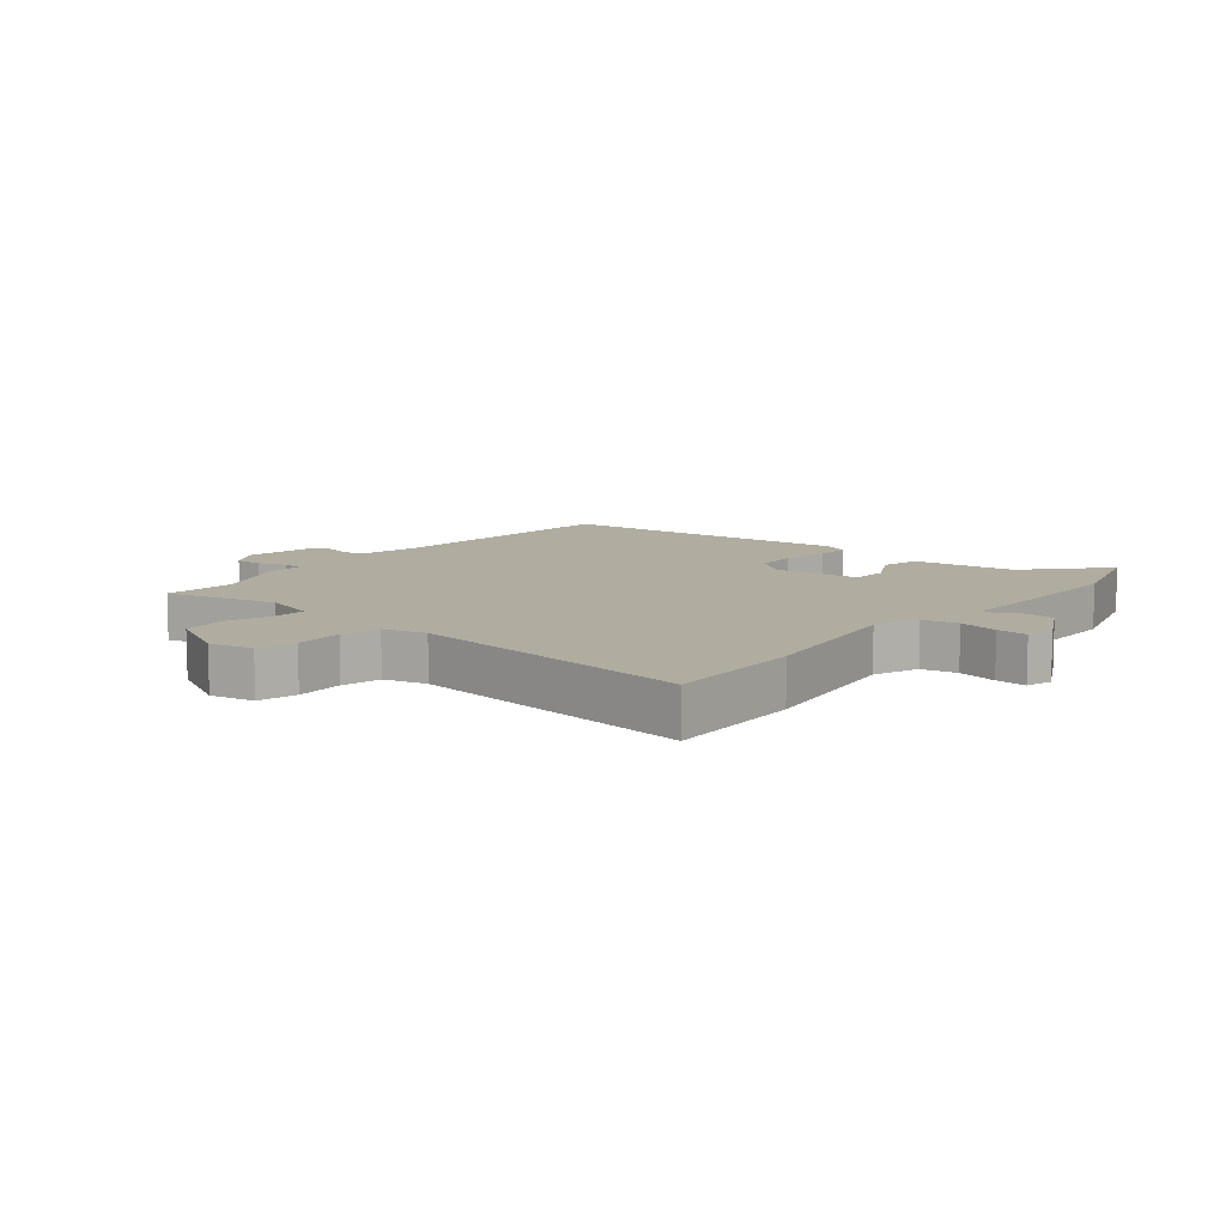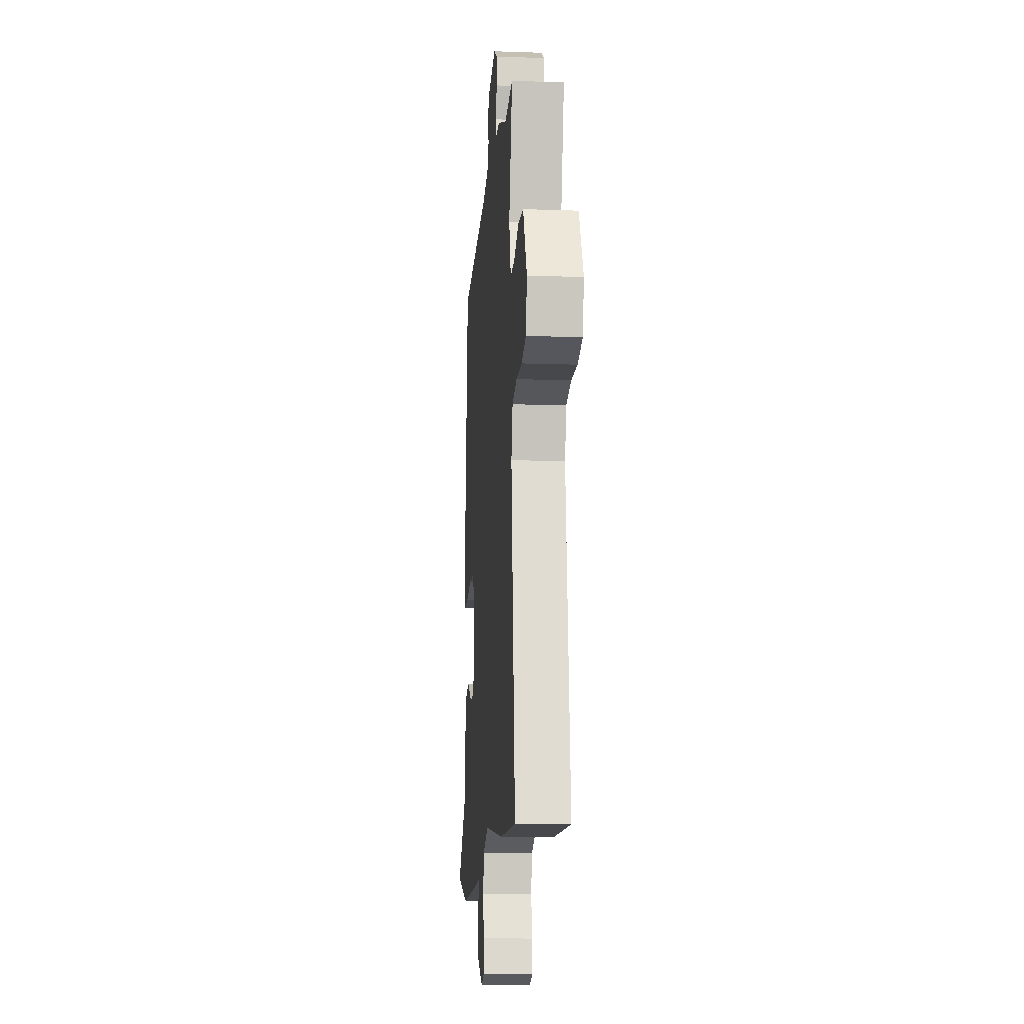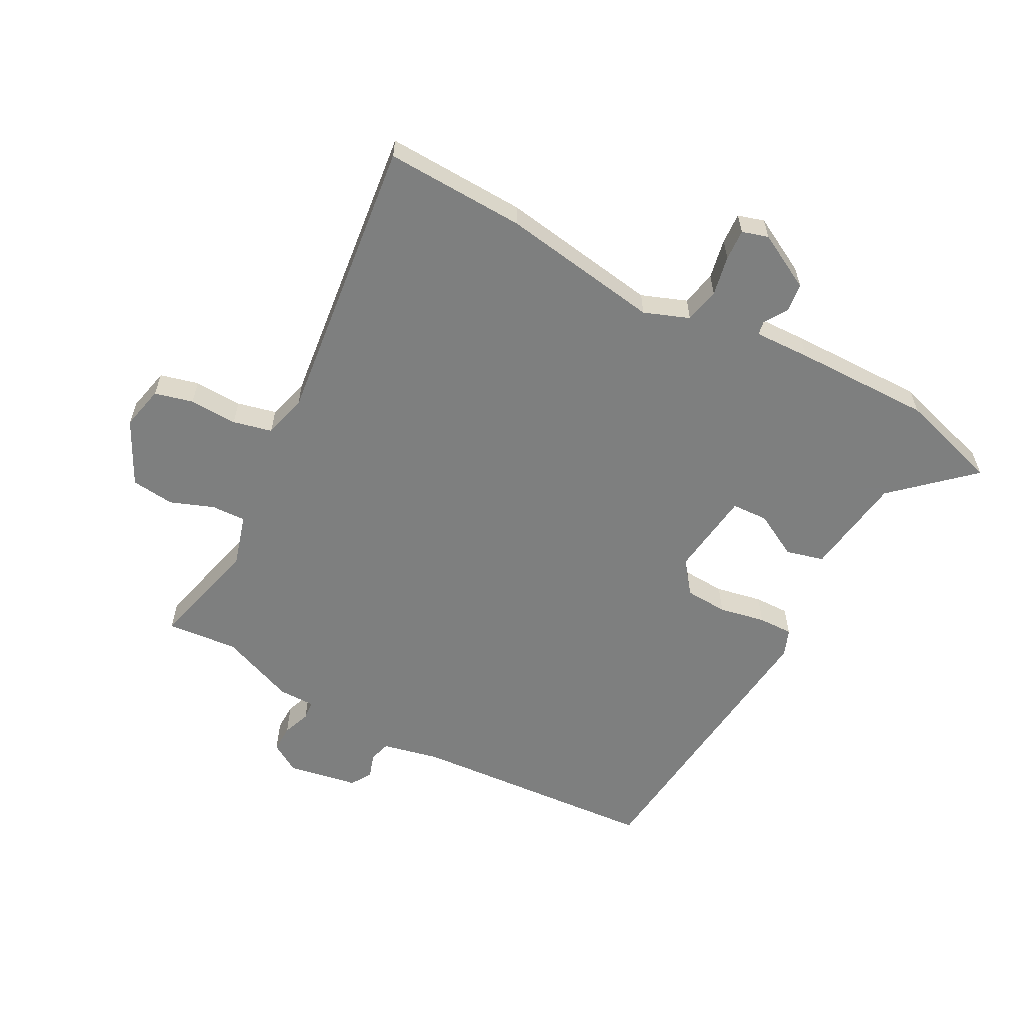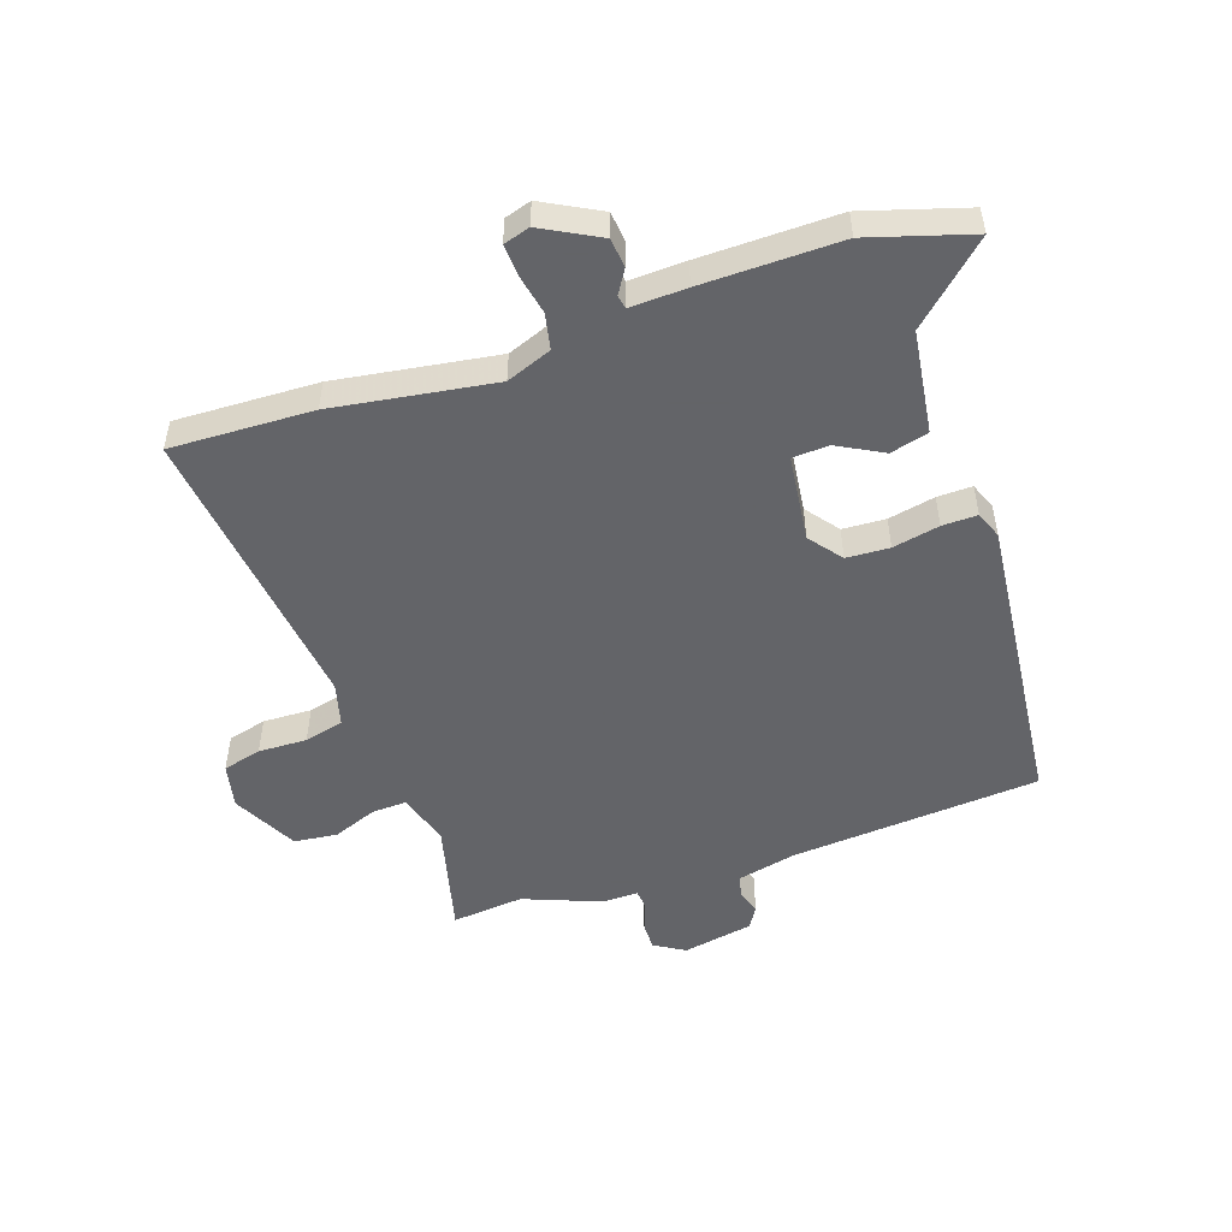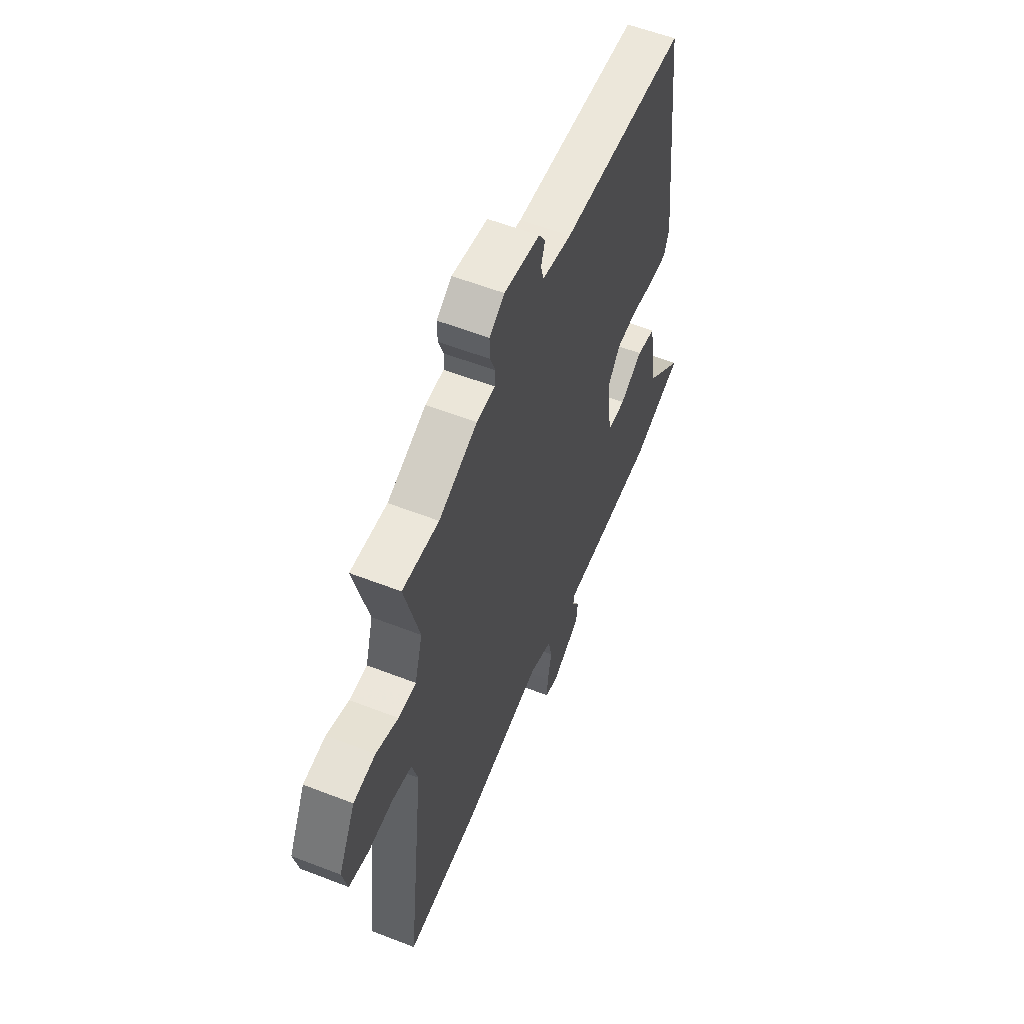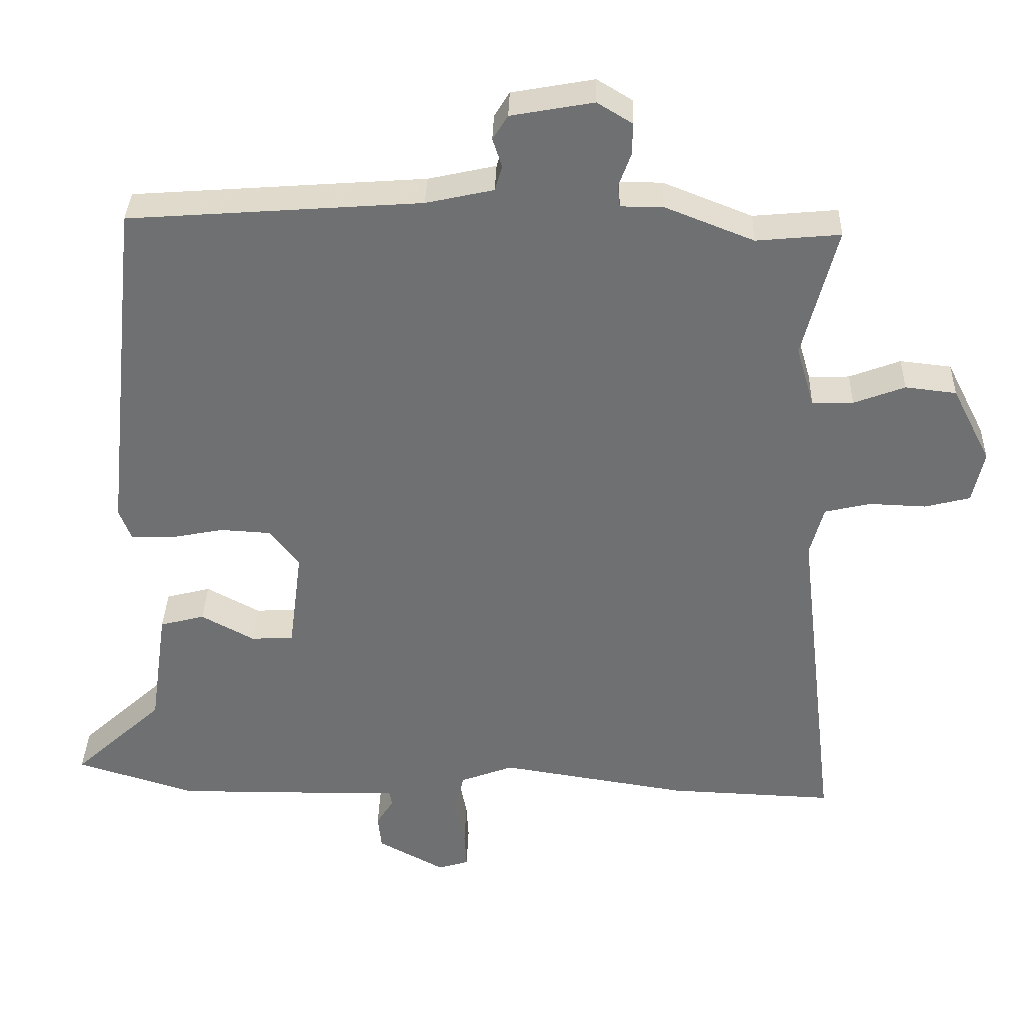
<metadata>
{"format":"obj","ext":"obj","renderer":"f3d","projection":"perspective","resolution":1024,"background":"white","views":[{"elev":9.9,"azim":129.6,"up":"+Y"},{"elev":-13.5,"azim":85.5,"up":"+Z"},{"elev":-59.6,"azim":151.9,"up":"+Y"},{"elev":-51.3,"azim":-161.0,"up":"+Y"},{"elev":57.5,"azim":112.0,"up":"+Z"},{"elev":35.0,"azim":1.7,"up":"+Z"}]}
</metadata>
<code>
v -0.466 0.07 0.509
v -0.059 0.07 0.539
v 0.035 0.07 0.56
v 0.045 0.07 0.595
v 0.032 0.07 0.635
v 0.053 0.07 0.669
v 0.168 0.07 0.69
v 0.217 0.07 0.66
v 0.216 0.07 0.615
v 0.199 0.07 0.569
v 0.202 0.07 0.538
v 0.261 0.07 0.538
v 0.385 0.07 0.489
v 0.502 0.07 0.5
v 0.455 0.07 0.317
v 0.48 0.07 0.231
v 0.537 0.07 0.233
v 0.608 0.07 0.26
v 0.679 0.07 0.252
v 0.733 0.07 0.146
v 0.717 0.07 0.074
v 0.654 0.07 0.058
v 0.575 0.07 0.061
v 0.511 0.07 0.046
v 0.492 0.07 -0.024
v 0.548 0.07 -0.502
v 0.317 0.07 -0.493
v 0.055 0.07 -0.452
v -0.019 0.07 -0.48
v -0.031 0.07 -0.538
v -0.018 0.07 -0.603
v -0.015 0.07 -0.654
v -0.058 0.07 -0.667
v -0.151 0.07 -0.617
v -0.156 0.07 -0.569
v -0.132 0.07 -0.531
v -0.136 0.07 -0.509
v -0.228 0.07 -0.512
v -0.453 0.07 -0.514
v -0.619 0.07 -0.463
v -0.494 0.07 -0.349
v -0.47 0.07 -0.182
v -0.408 0.07 -0.166
v -0.334 0.07 -0.206
v -0.275 0.07 -0.203
v -0.257 0.07 -0.062
v -0.298 0.07 -0.009
v -0.368 0.07 -0.005
v -0.444 0.07 -0.02
v -0.501 0.07 -0.021
v -0.518 0.07 0.023
v -0.466 0 0.509
v -0.059 0 0.539
v 0.035 0 0.56
v 0.045 0 0.595
v 0.032 0 0.635
v 0.053 0 0.669
v 0.168 0 0.69
v 0.217 0 0.66
v 0.216 0 0.615
v 0.199 0 0.569
v 0.202 0 0.538
v 0.261 0 0.538
v 0.385 0 0.489
v 0.502 0 0.5
v 0.455 0 0.317
v 0.48 0 0.231
v 0.537 0 0.233
v 0.608 0 0.26
v 0.679 0 0.252
v 0.733 0 0.146
v 0.717 0 0.074
v 0.654 0 0.058
v 0.575 0 0.061
v 0.511 0 0.046
v 0.492 0 -0.024
v 0.548 0 -0.502
v 0.317 0 -0.493
v 0.055 0 -0.452
v -0.019 0 -0.48
v -0.031 0 -0.538
v -0.018 0 -0.603
v -0.015 0 -0.654
v -0.058 0 -0.667
v -0.151 0 -0.617
v -0.156 0 -0.569
v -0.132 0 -0.531
v -0.136 0 -0.509
v -0.228 0 -0.512
v -0.453 0 -0.514
v -0.619 0 -0.463
v -0.494 0 -0.349
v -0.47 0 -0.182
v -0.408 0 -0.166
v -0.334 0 -0.206
v -0.275 0 -0.203
v -0.257 0 -0.062
v -0.298 0 -0.009
v -0.368 0 -0.005
v -0.444 0 -0.02
v -0.501 0 -0.021
v -0.518 0 0.023
f 48 49 50 51
f 47 48 51 1
f 46 47 1 2
f 45 46 2 3
f 41 42 43 44
f 41 44 45
f 40 41 45
f 37 38 39 40
f 37 40 45
f 33 34 35 36
f 33 36 37
f 30 31 32 33
f 29 30 33 37
f 28 29 37 45
f 25 26 27 28
f 24 25 28 45
f 20 21 22 23
f 20 23 24
f 17 18 19 20
f 16 17 20 24
f 15 16 24 45
f 13 14 15 45
f 11 12 13 45
f 7 8 9 10
f 4 5 6 7
f 3 4 7 10
f 3 10 11 45
f 102 101 100 99
f 52 102 99 98
f 53 52 98 97
f 54 53 97 96
f 95 94 93 92
f 96 95 92
f 96 92 91
f 91 90 89 88
f 96 91 88
f 87 86 85 84
f 88 87 84
f 84 83 82 81
f 88 84 81 80
f 96 88 80 79
f 79 78 77 76
f 96 79 76 75
f 74 73 72 71
f 75 74 71
f 71 70 69 68
f 75 71 68 67
f 96 75 67 66
f 96 66 65 64
f 96 64 63 62
f 61 60 59 58
f 58 57 56 55
f 61 58 55 54
f 96 62 61 54
f 1 52 53 2
f 2 53 54 3
f 3 54 55 4
f 4 55 56 5
f 5 56 57 6
f 6 57 58 7
f 7 58 59 8
f 8 59 60 9
f 9 60 61 10
f 10 61 62 11
f 11 62 63 12
f 12 63 64 13
f 13 64 65 14
f 14 65 66 15
f 15 66 67 16
f 16 67 68 17
f 17 68 69 18
f 18 69 70 19
f 19 70 71 20
f 20 71 72 21
f 21 72 73 22
f 22 73 74 23
f 23 74 75 24
f 24 75 76 25
f 25 76 77 26
f 26 77 78 27
f 27 78 79 28
f 28 79 80 29
f 29 80 81 30
f 30 81 82 31
f 31 82 83 32
f 32 83 84 33
f 33 84 85 34
f 34 85 86 35
f 35 86 87 36
f 36 87 88 37
f 37 88 89 38
f 38 89 90 39
f 39 90 91 40
f 40 91 92 41
f 41 92 93 42
f 42 93 94 43
f 43 94 95 44
f 44 95 96 45
f 45 96 97 46
f 46 97 98 47
f 47 98 99 48
f 48 99 100 49
f 49 100 101 50
f 50 101 102 51
f 51 102 52 1

</code>
